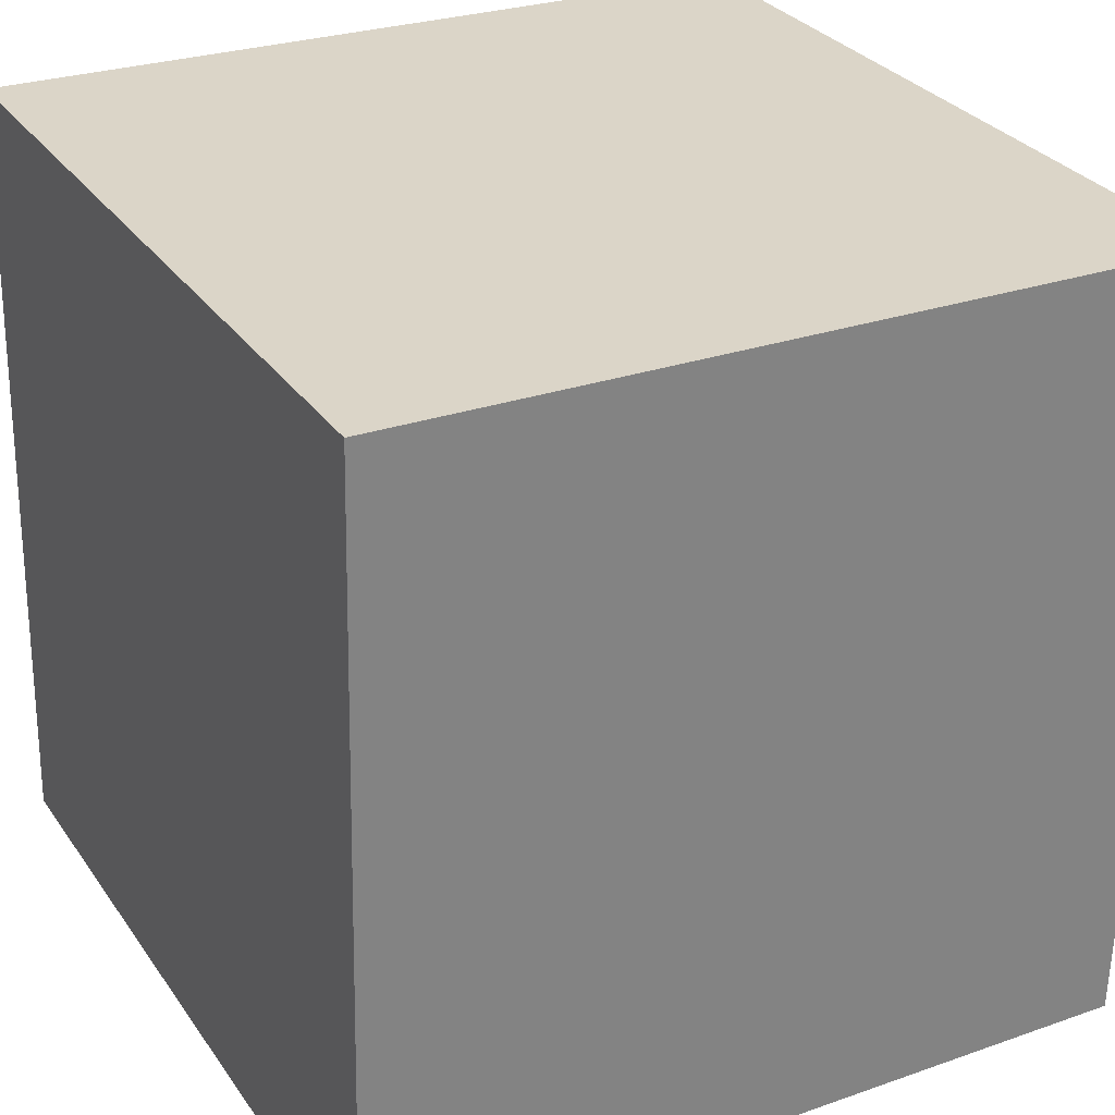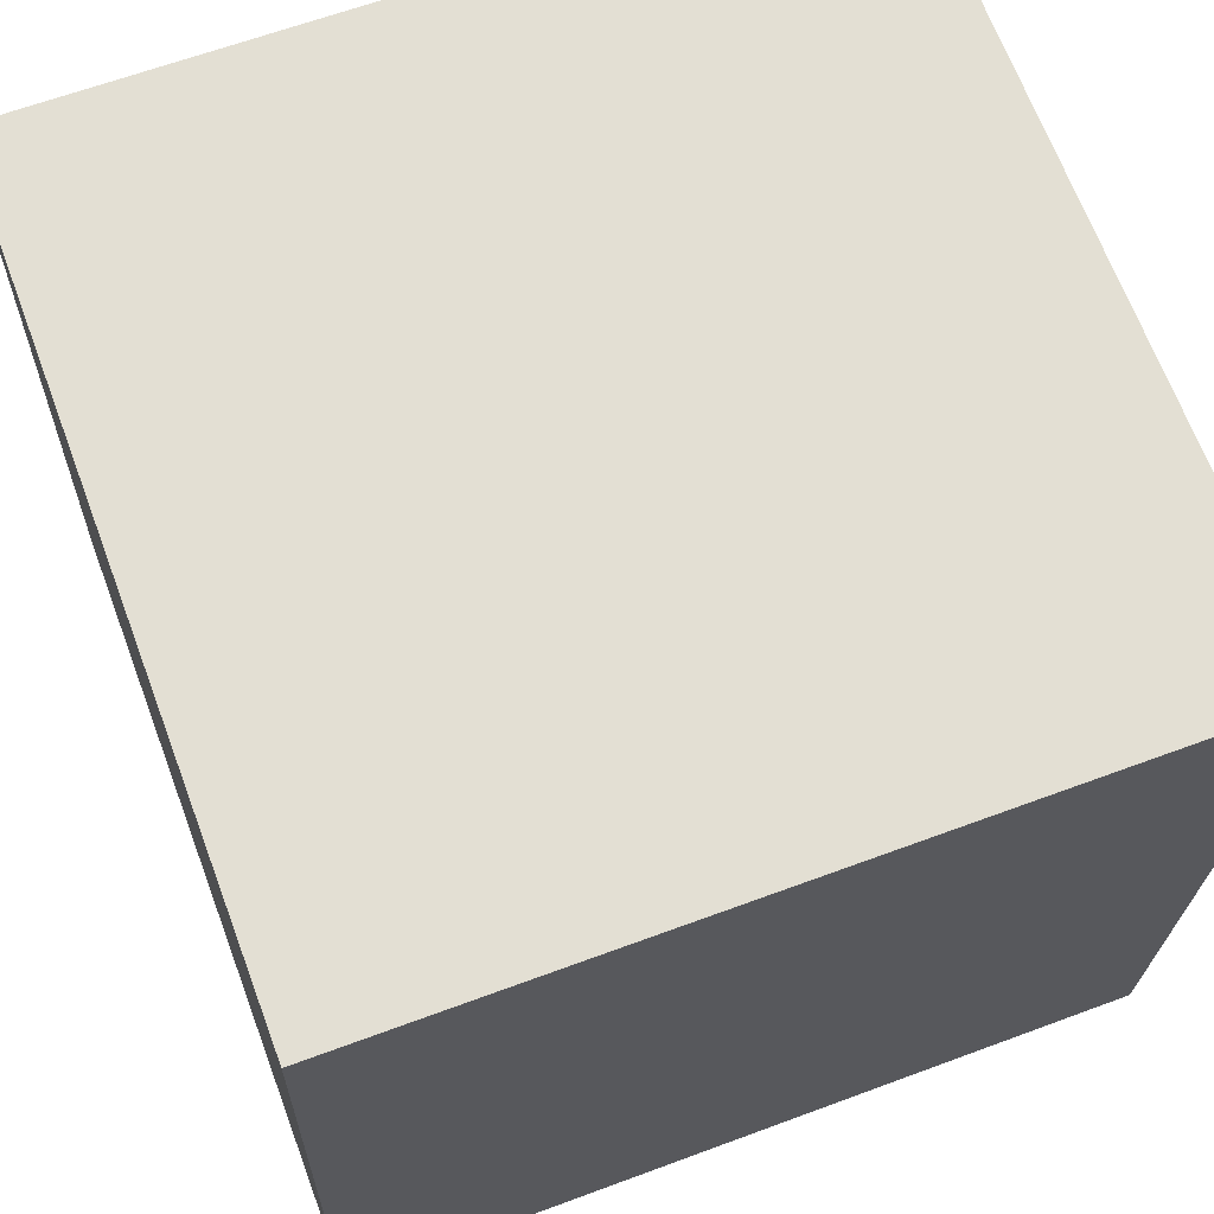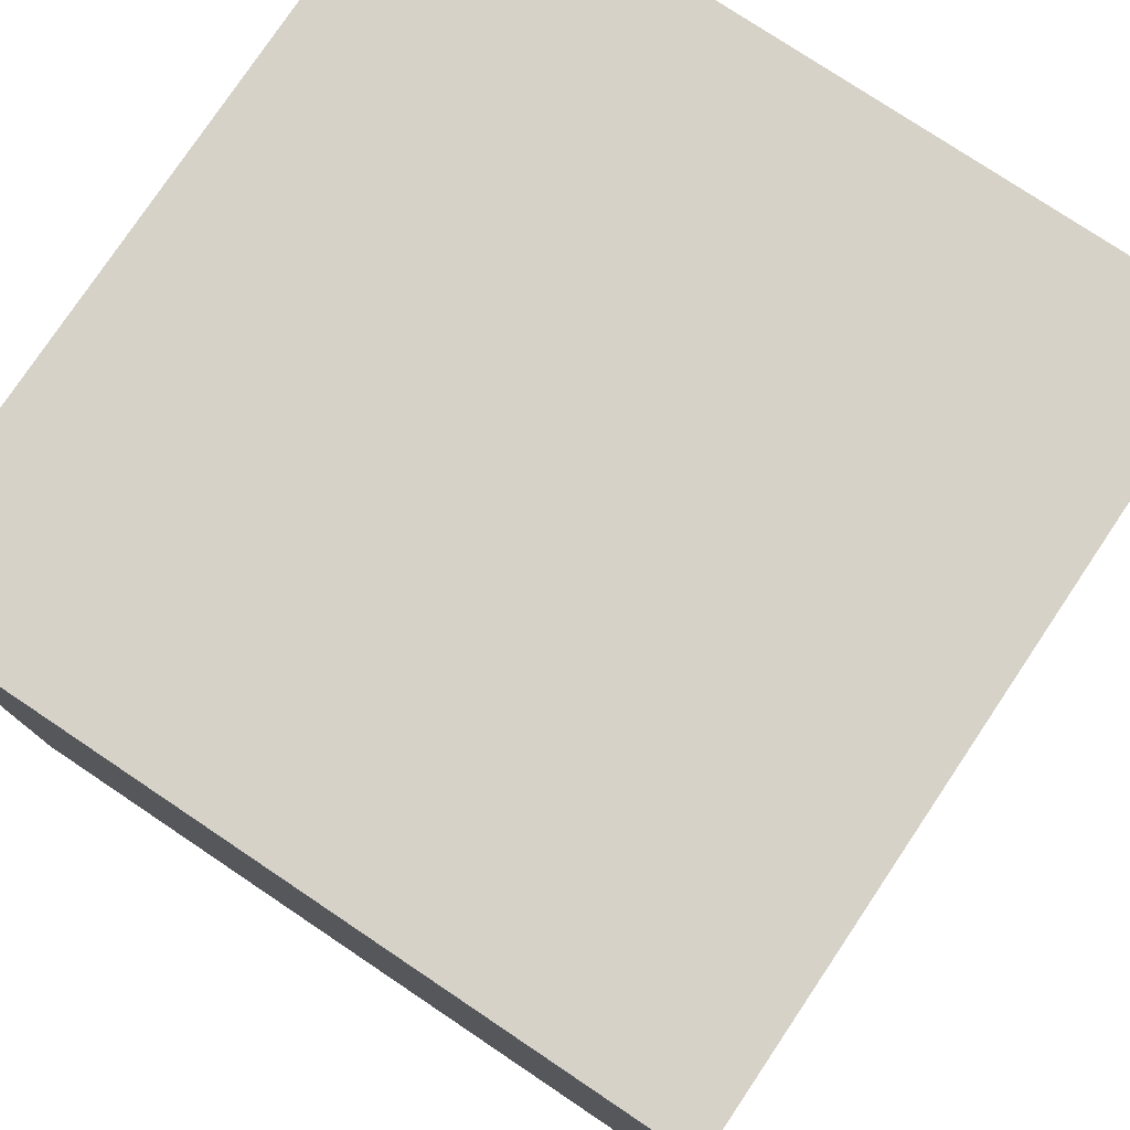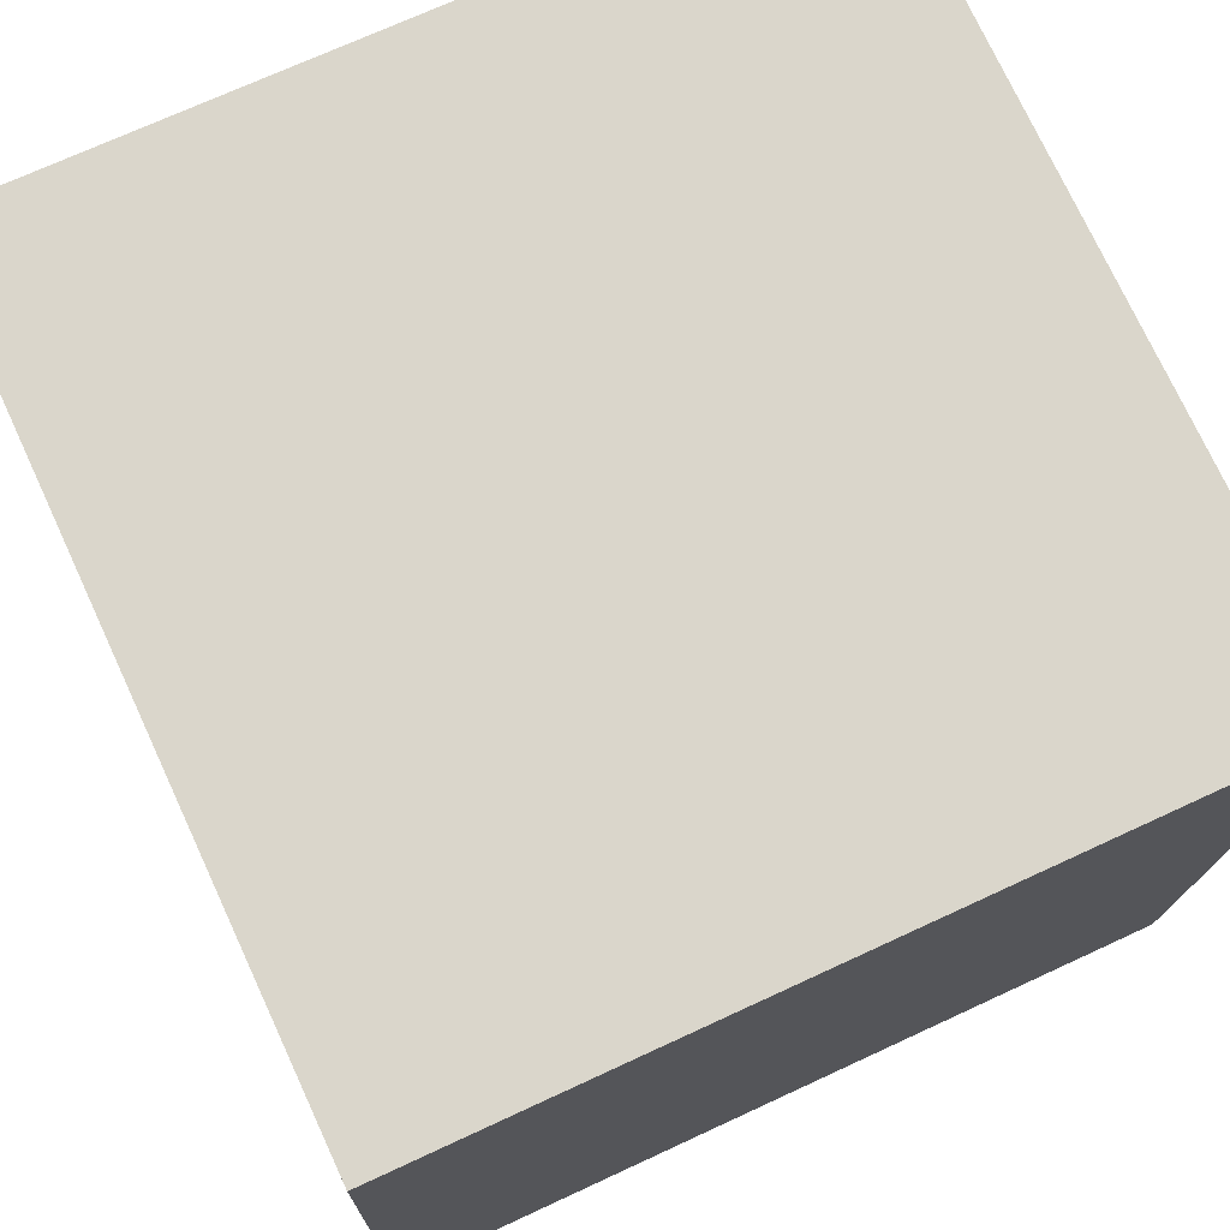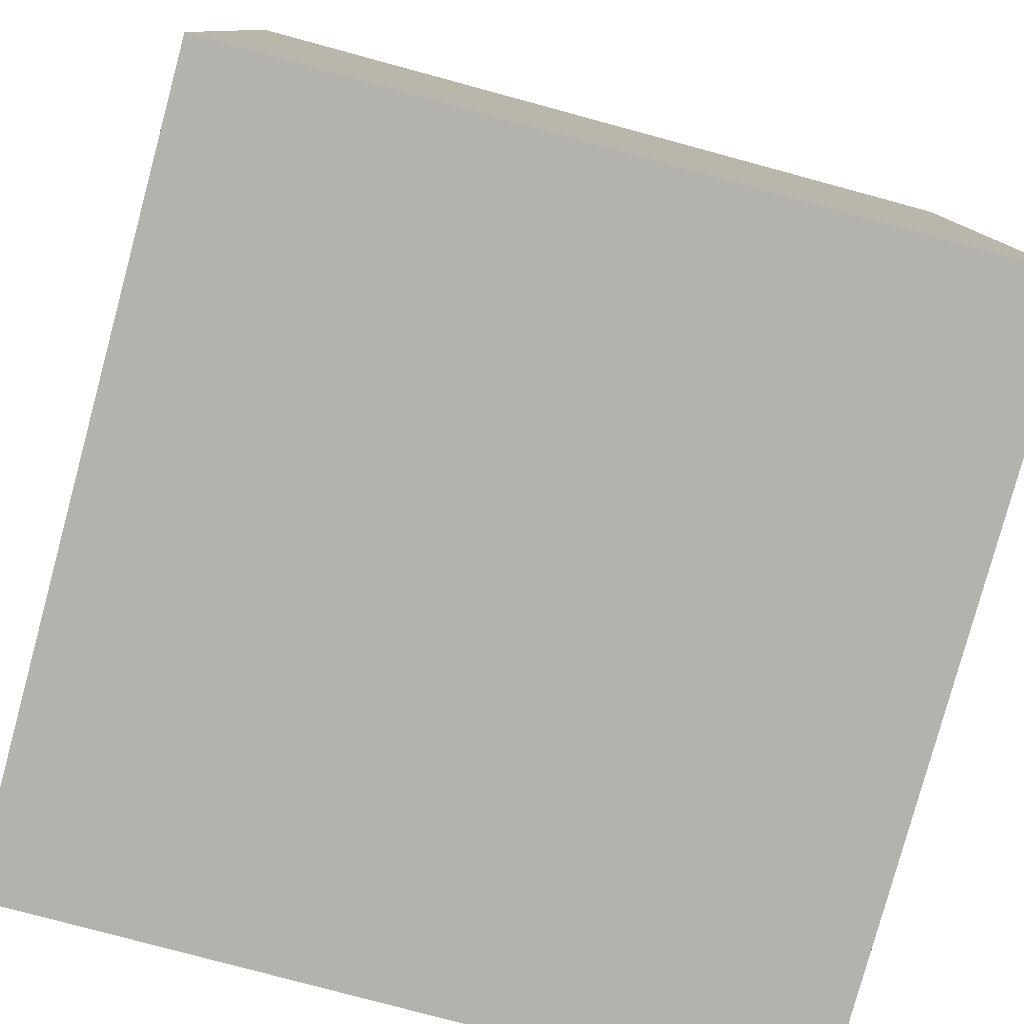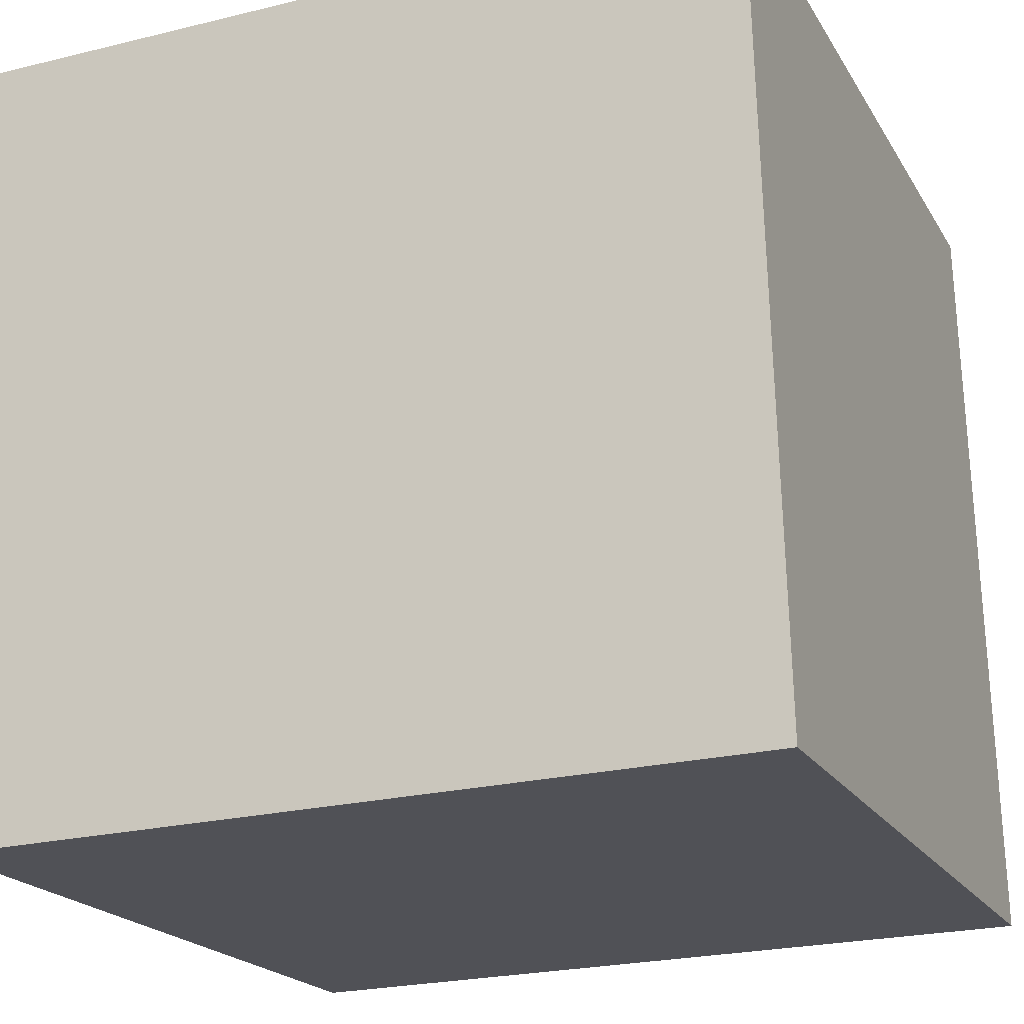
<metadata>
{"format":"obj","ext":"obj","renderer":"f3d","projection":"perspective","resolution":1024,"background":"white","views":[{"elev":30.2,"azim":61.6,"up":"+Y"},{"elev":67.8,"azim":69.7,"up":"+Z"},{"elev":76.5,"azim":-145.9,"up":"+Z"},{"elev":74.7,"azim":65.4,"up":"+Z"},{"elev":-78.1,"azim":-14.9,"up":"+Z"},{"elev":-19.9,"azim":-67.5,"up":"+Z"}]}
</metadata>
<code>
v 0.7192 0.7058 -0.2849
v 0.7191 0.7158 0.1149
v 0.7208 0.3159 0.1249
v 0.7192 0.7058 -0.2849
v 0.7208 0.3159 0.1249
v 0.7209 0.3059 -0.2749
v 0.3192 0.7041 -0.2849
v 0.3209 0.3042 -0.2749
v 0.3208 0.3142 0.1249
v 0.3192 0.7041 -0.2849
v 0.3208 0.3142 0.1249
v 0.3191 0.7141 0.1149
v 0.7192 0.7058 -0.2849
v 0.3192 0.7041 -0.2849
v 0.3191 0.7141 0.1149
v 0.7192 0.7058 -0.2849
v 0.3191 0.7141 0.1149
v 0.7191 0.7158 0.1149
v 0.7191 0.7158 0.1149
v 0.3191 0.7141 0.1149
v 0.3208 0.3142 0.1249
v 0.7191 0.7158 0.1149
v 0.3208 0.3142 0.1249
v 0.7208 0.3159 0.1249
v 0.7208 0.3159 0.1249
v 0.3208 0.3142 0.1249
v 0.3209 0.3042 -0.2749
v 0.7208 0.3159 0.1249
v 0.3209 0.3042 -0.2749
v 0.7209 0.3059 -0.2749
v 0.3192 0.7041 -0.2849
v 0.7192 0.7058 -0.2849
v 0.7209 0.3059 -0.2749
v 0.3192 0.7041 -0.2849
v 0.7209 0.3059 -0.2749
v 0.3209 0.3042 -0.2749
f 1 2 3
f 4 5 6
f 7 8 9
f 10 11 12
f 13 14 15
f 16 17 18
f 19 20 21
f 22 23 24
f 25 26 27
f 28 29 30
f 31 32 33
f 34 35 36

</code>
